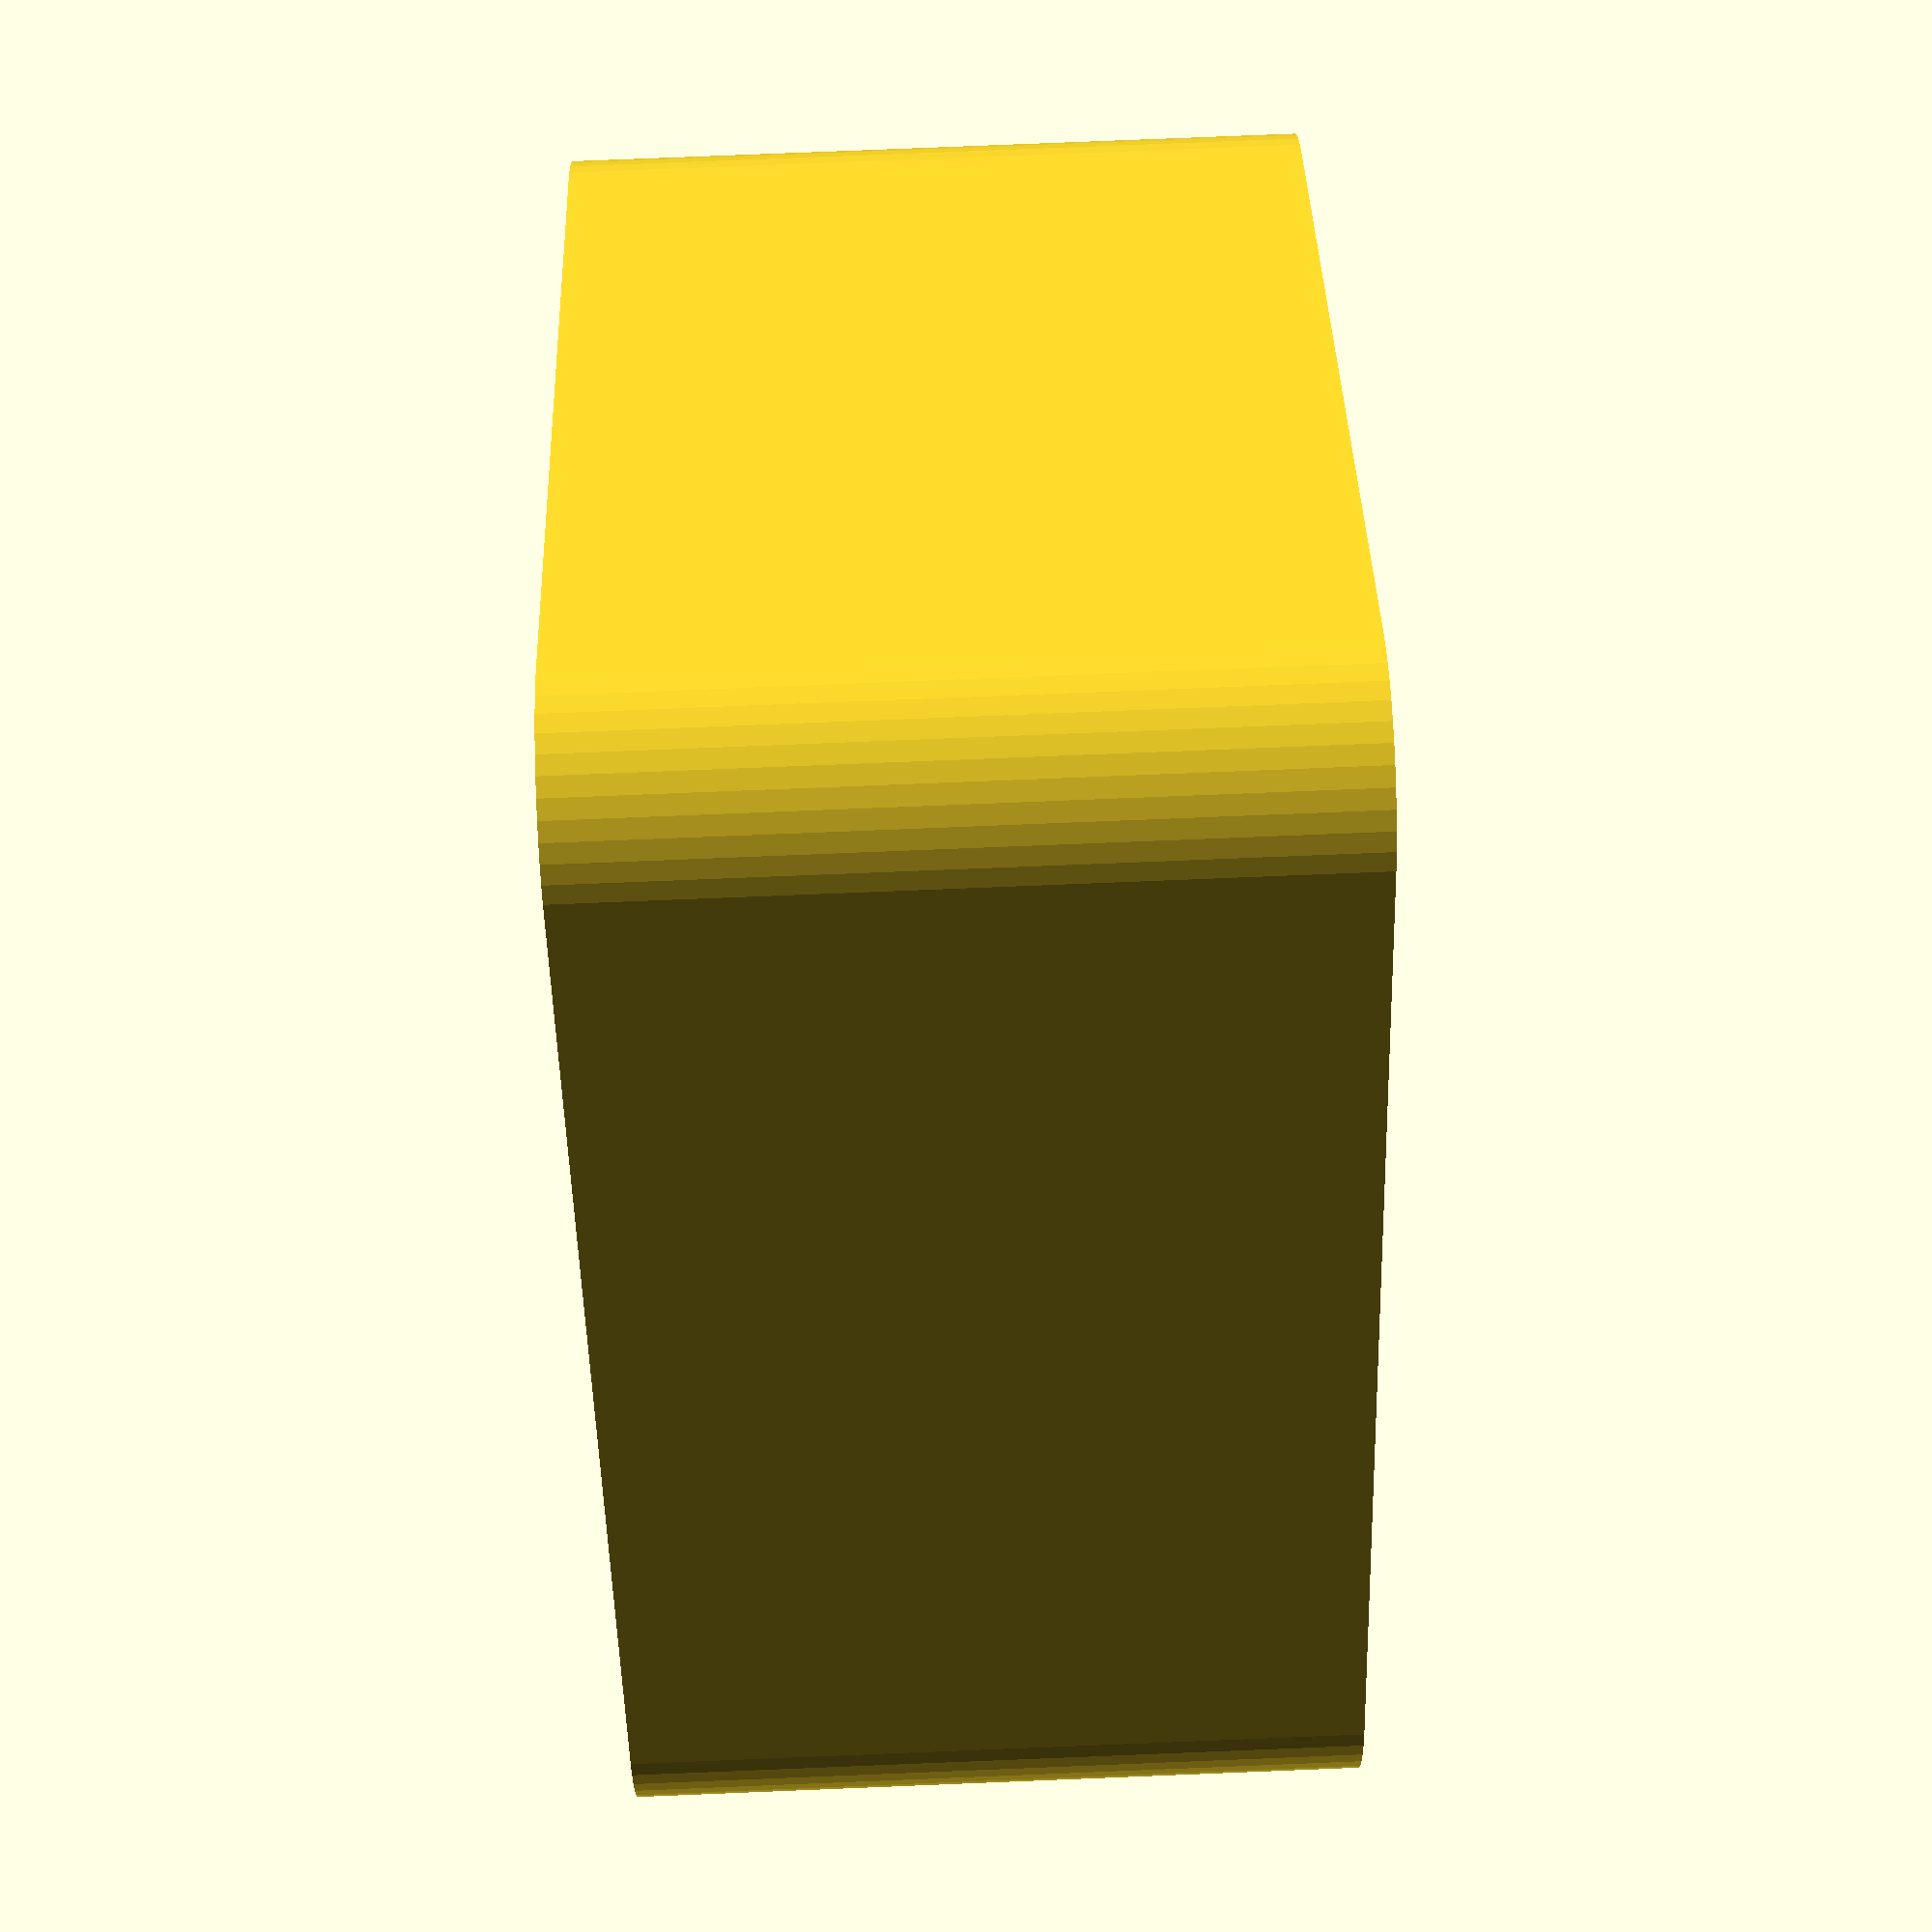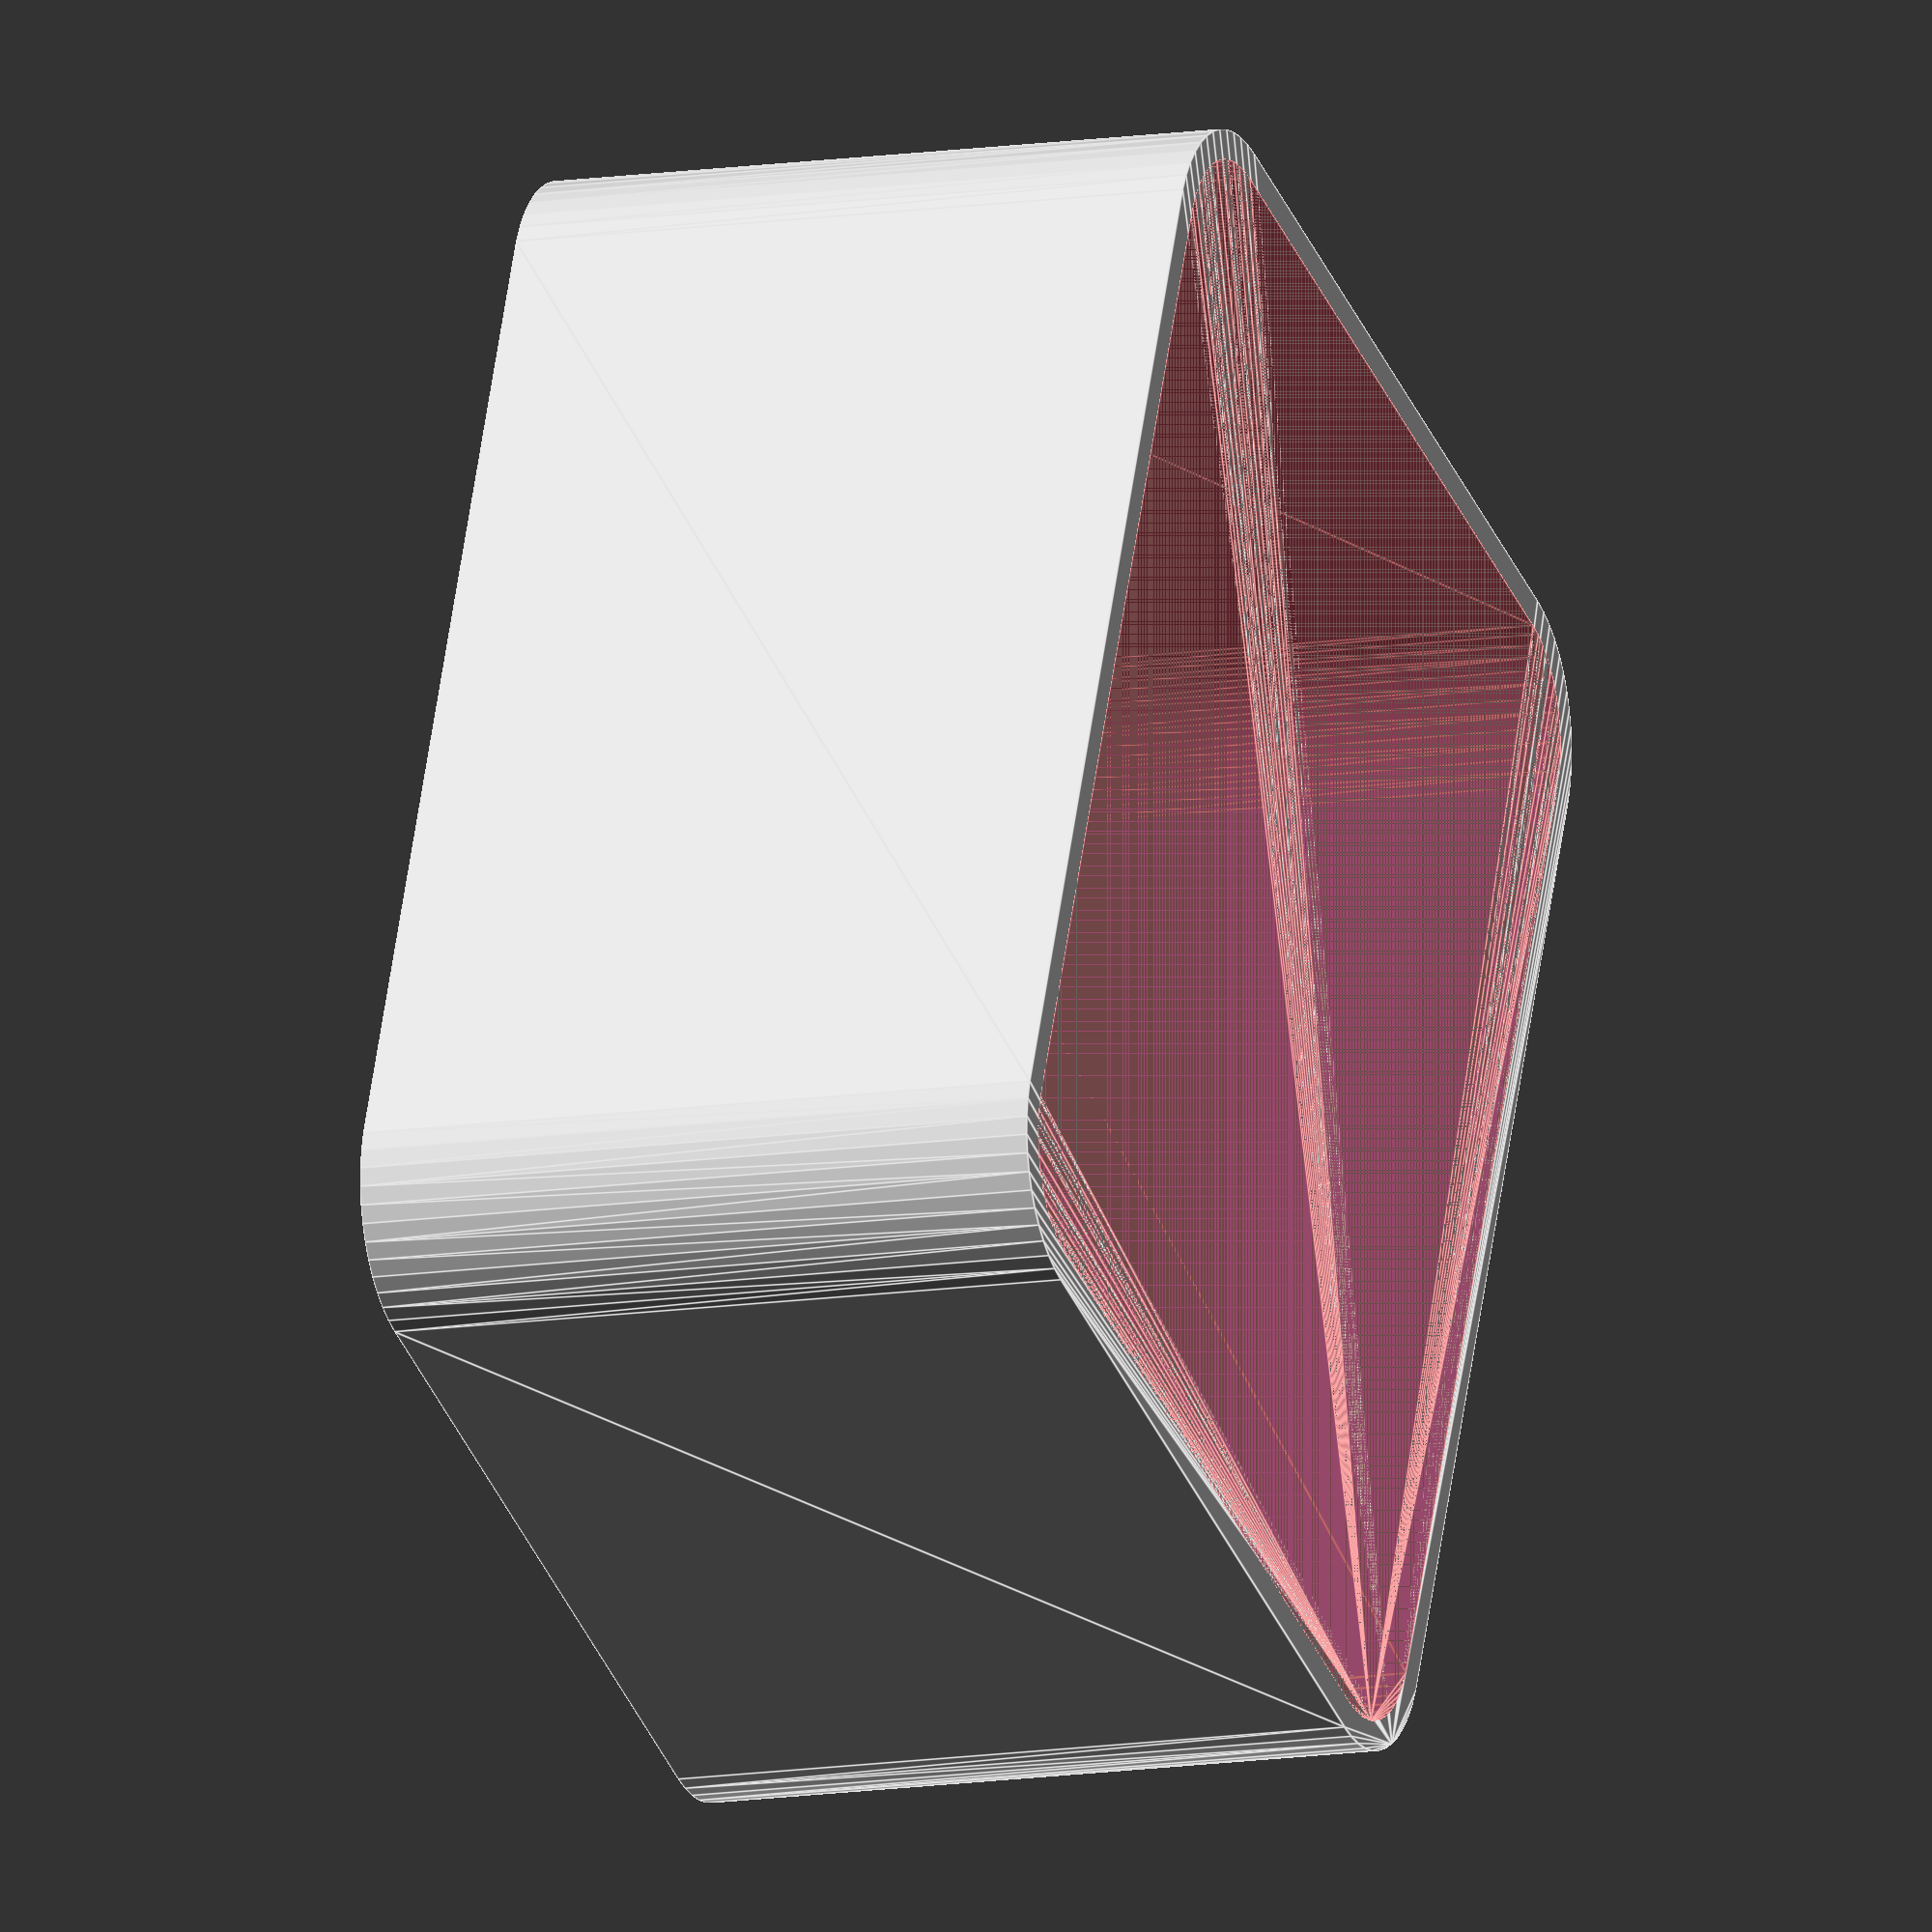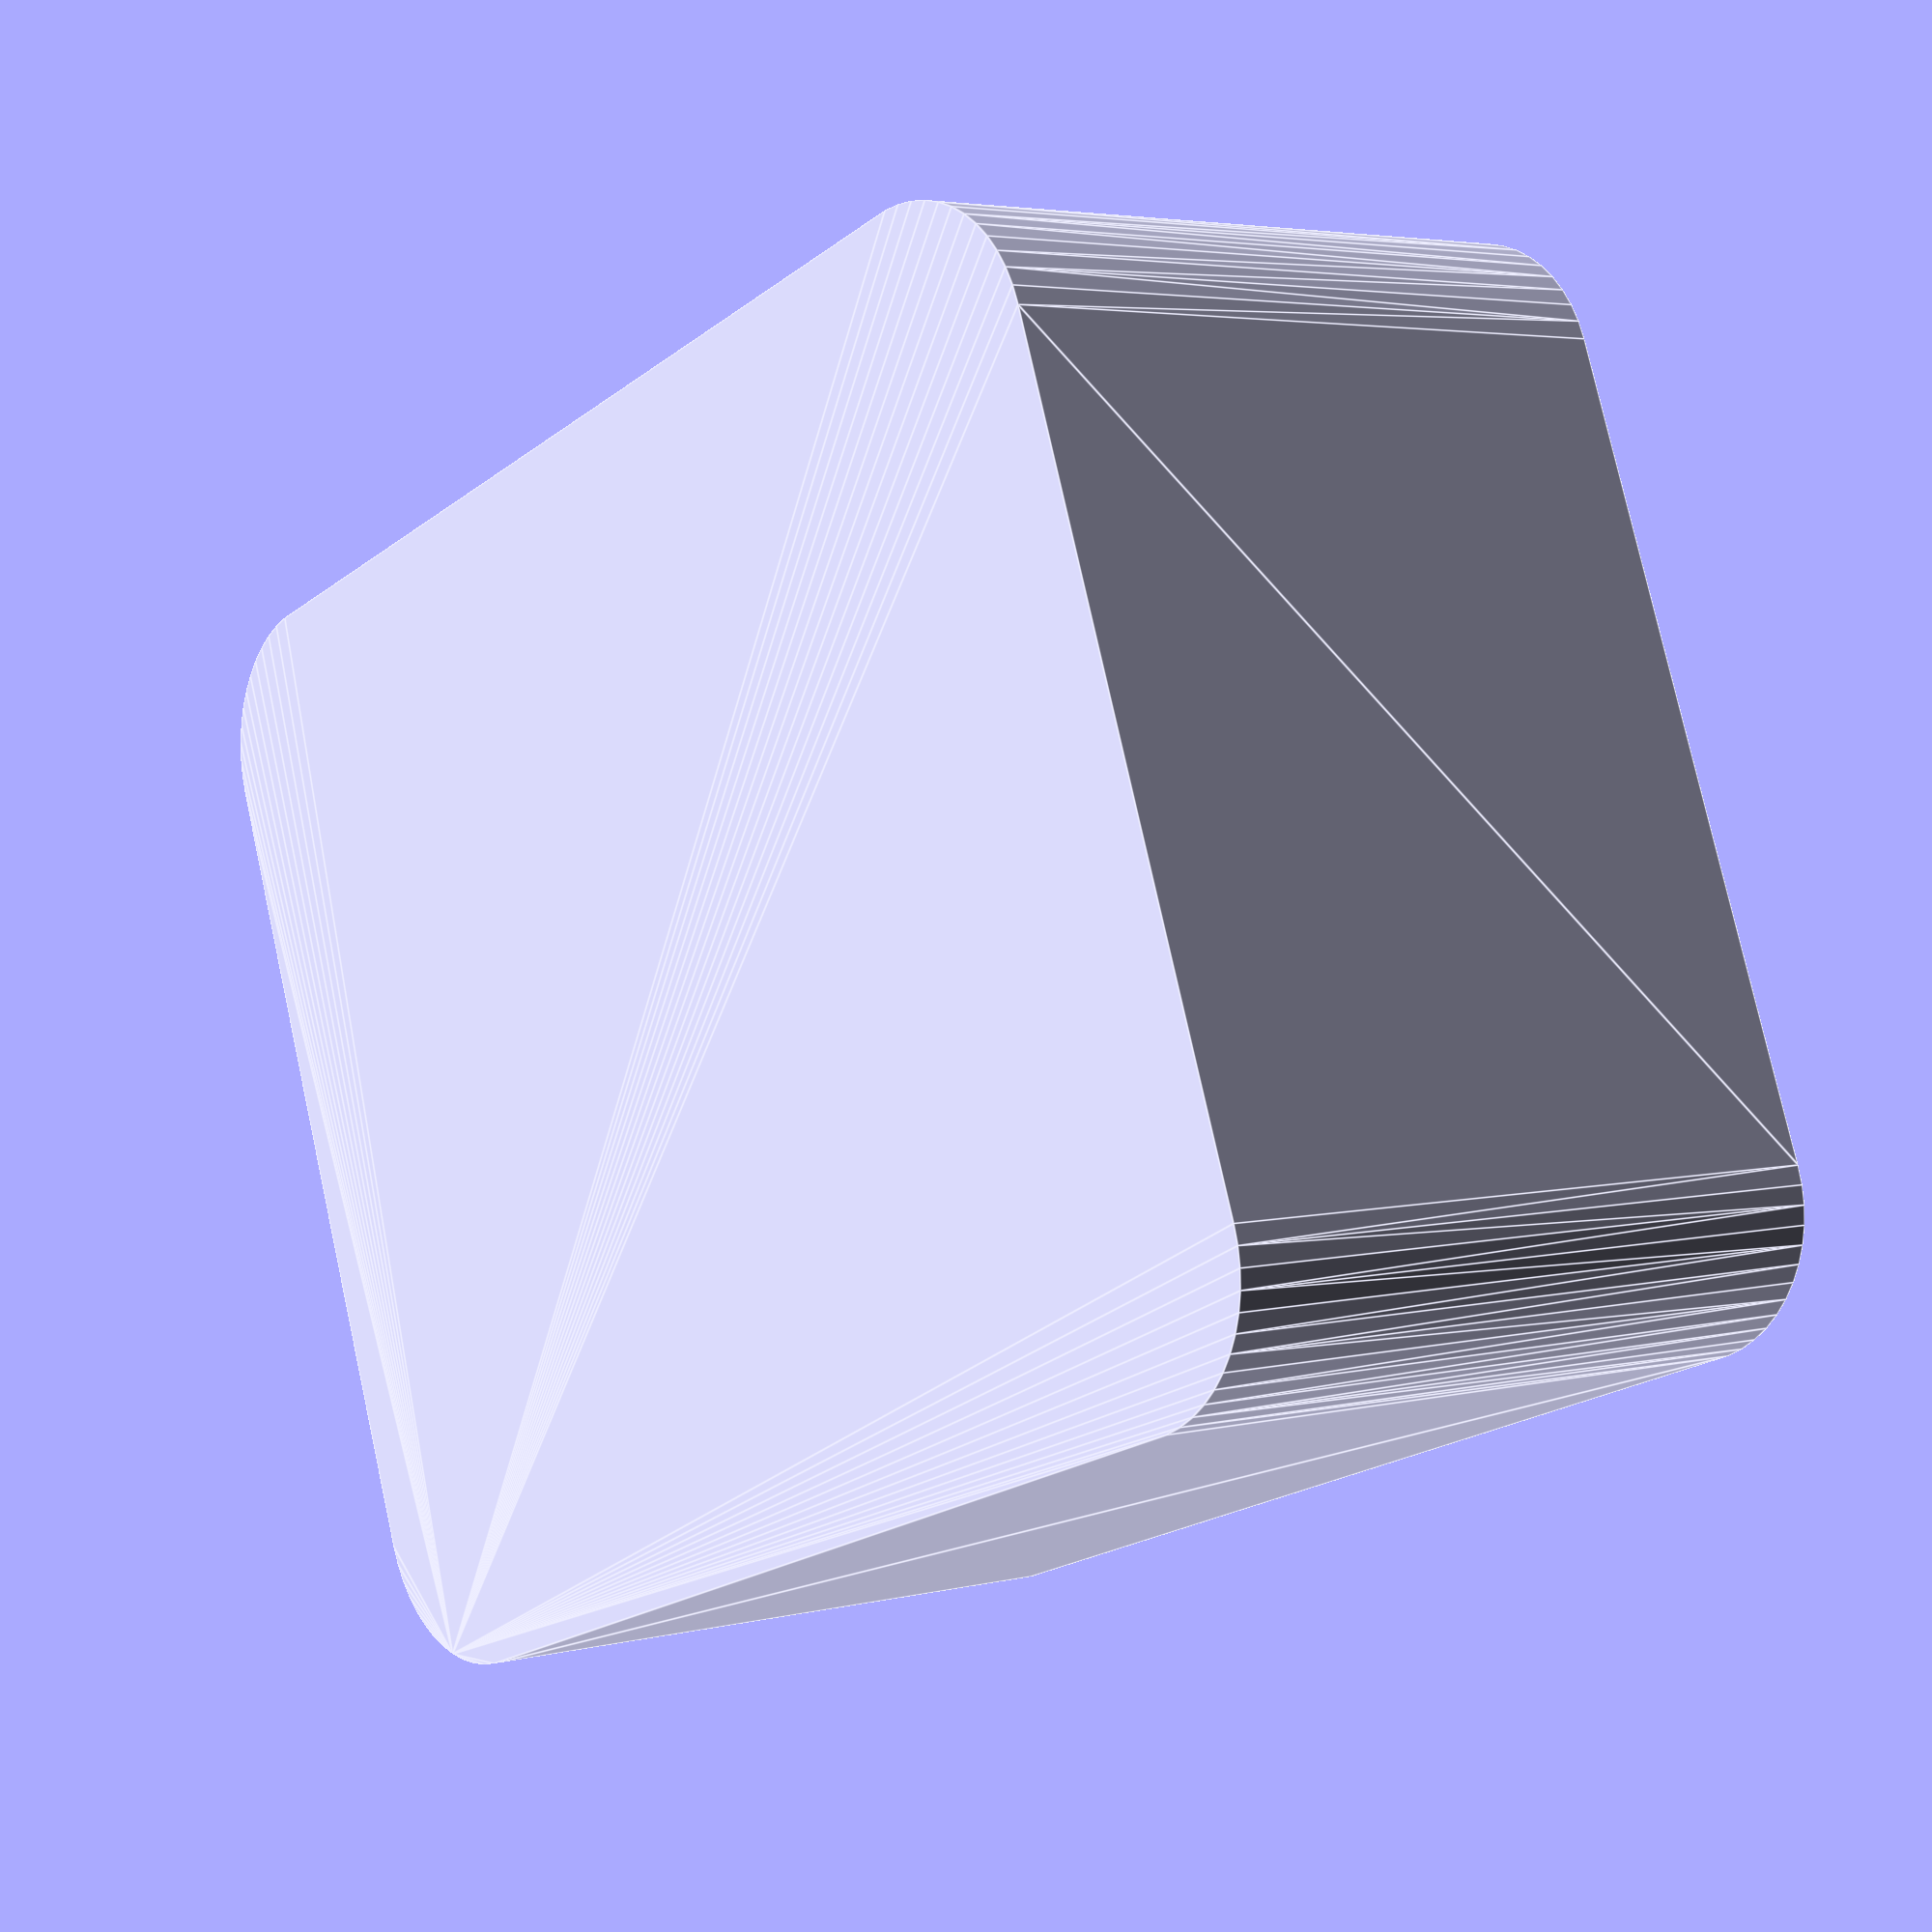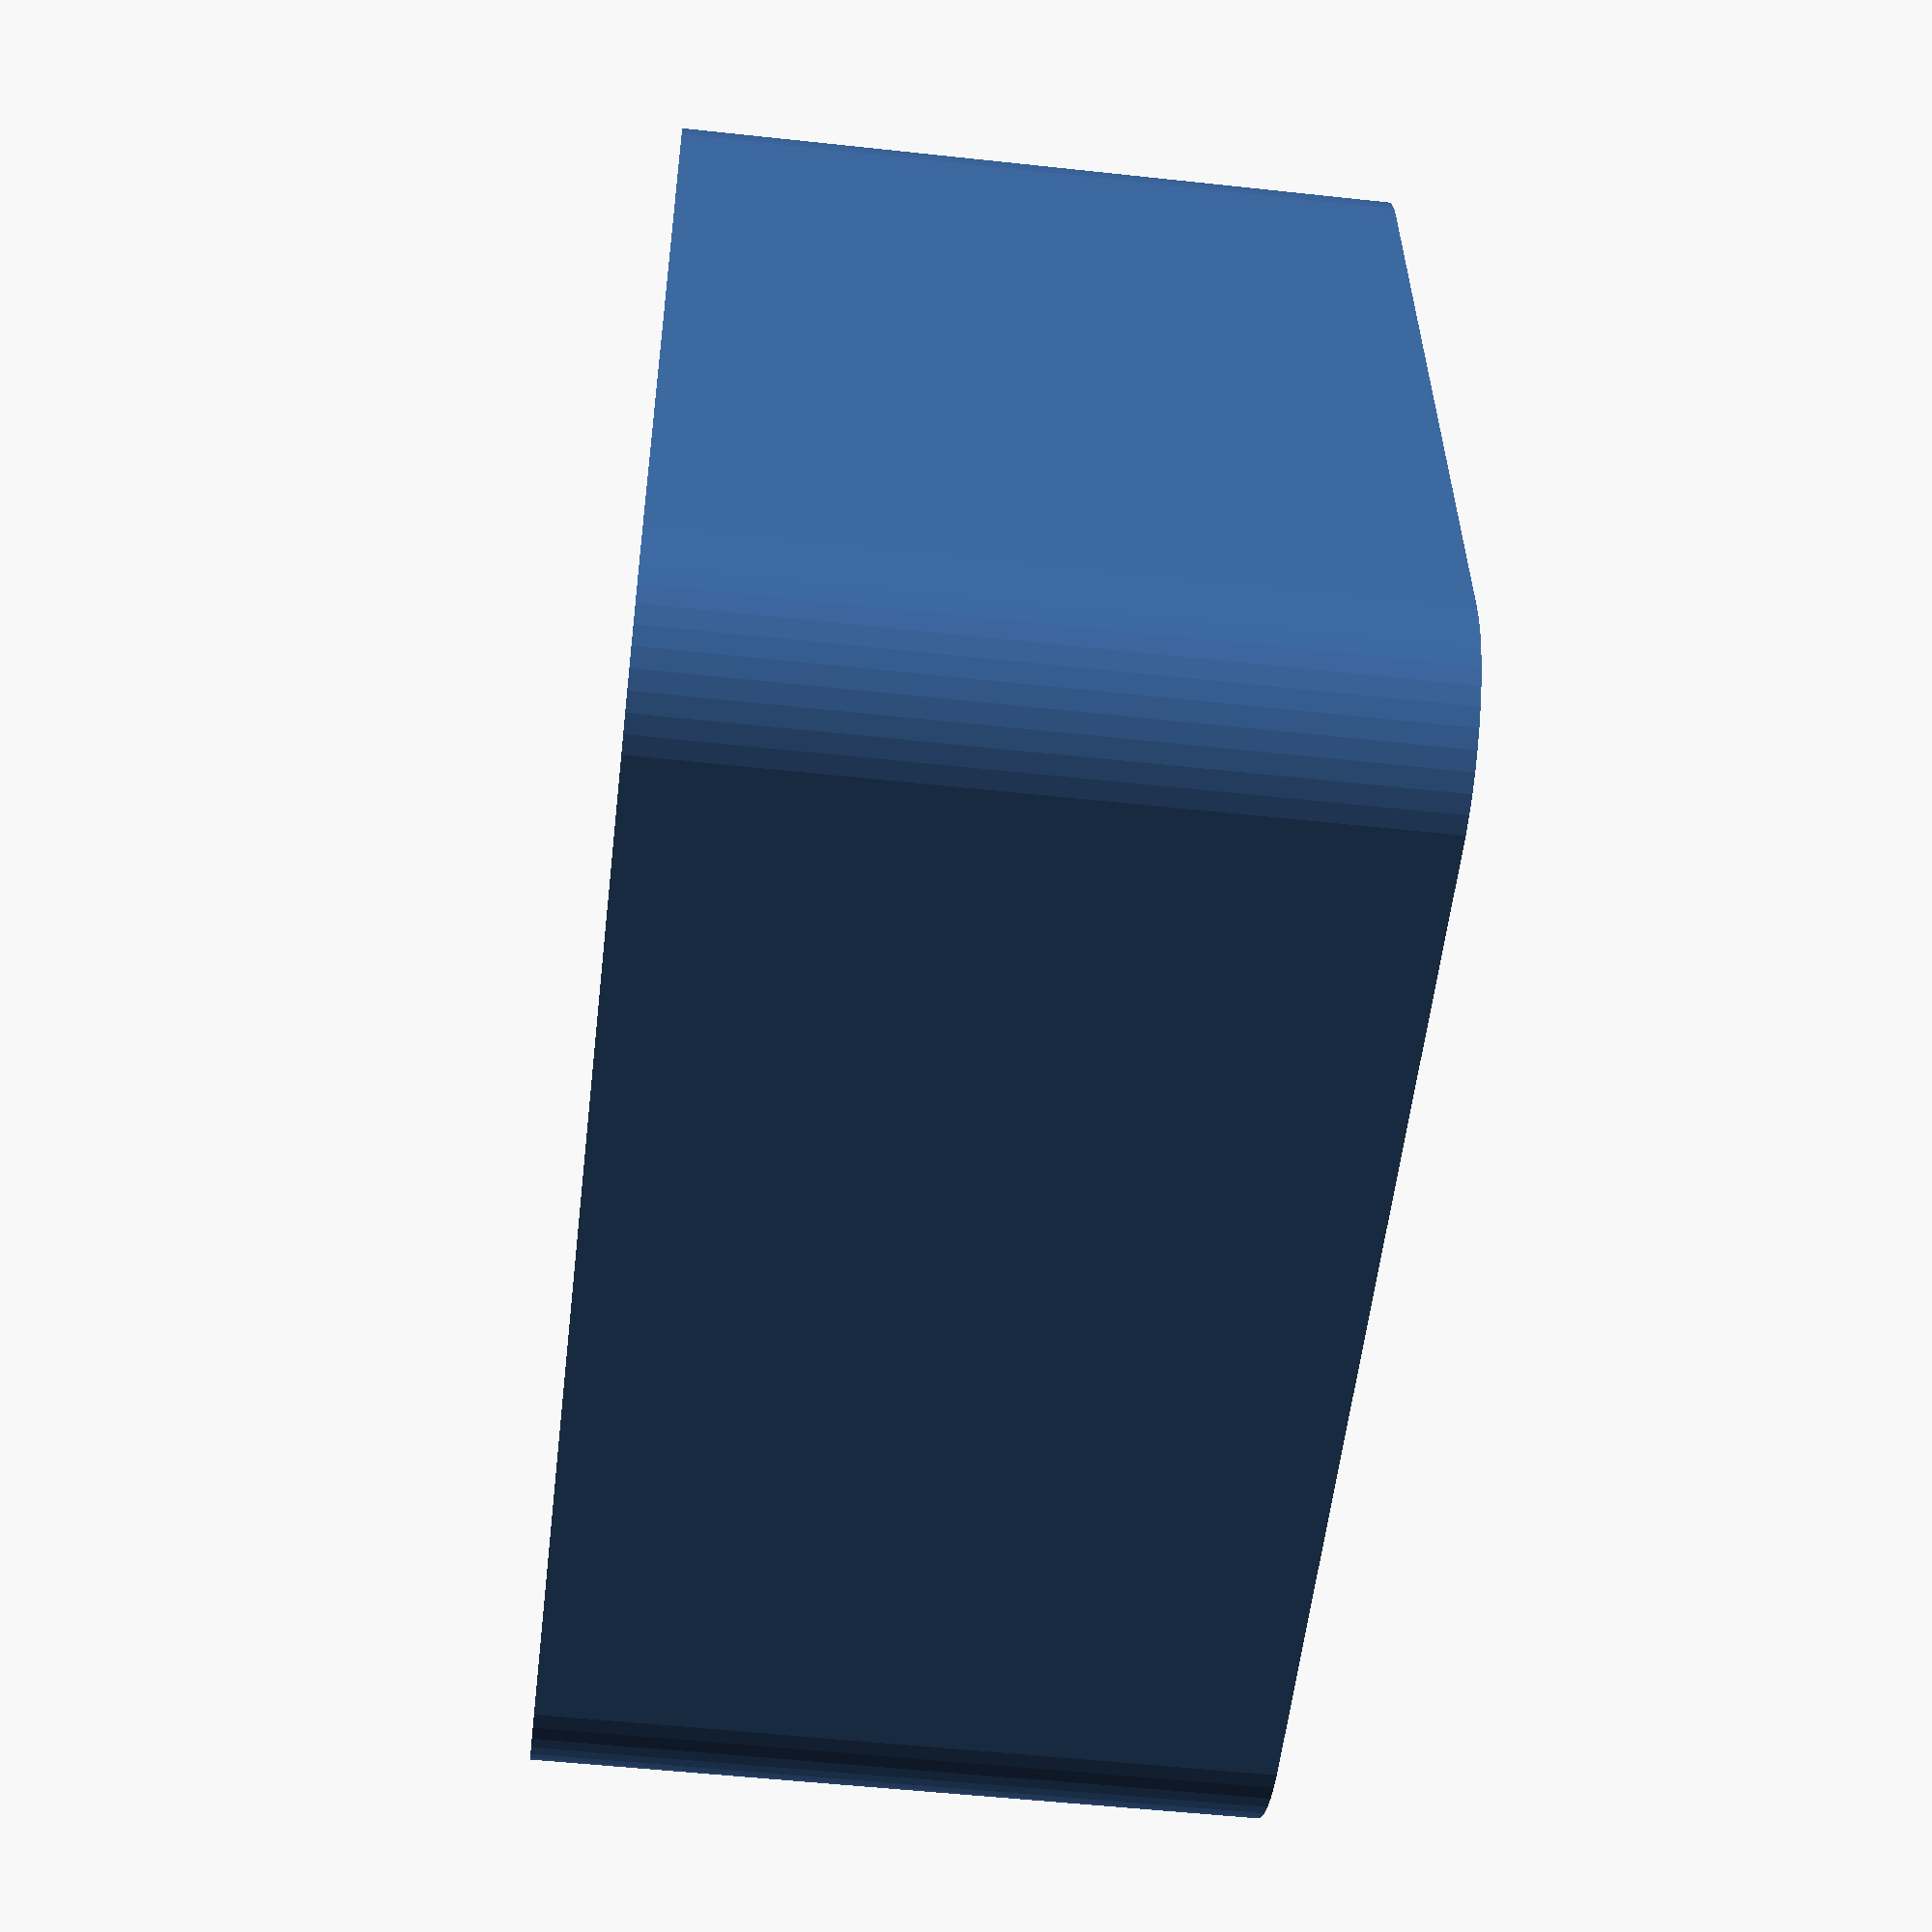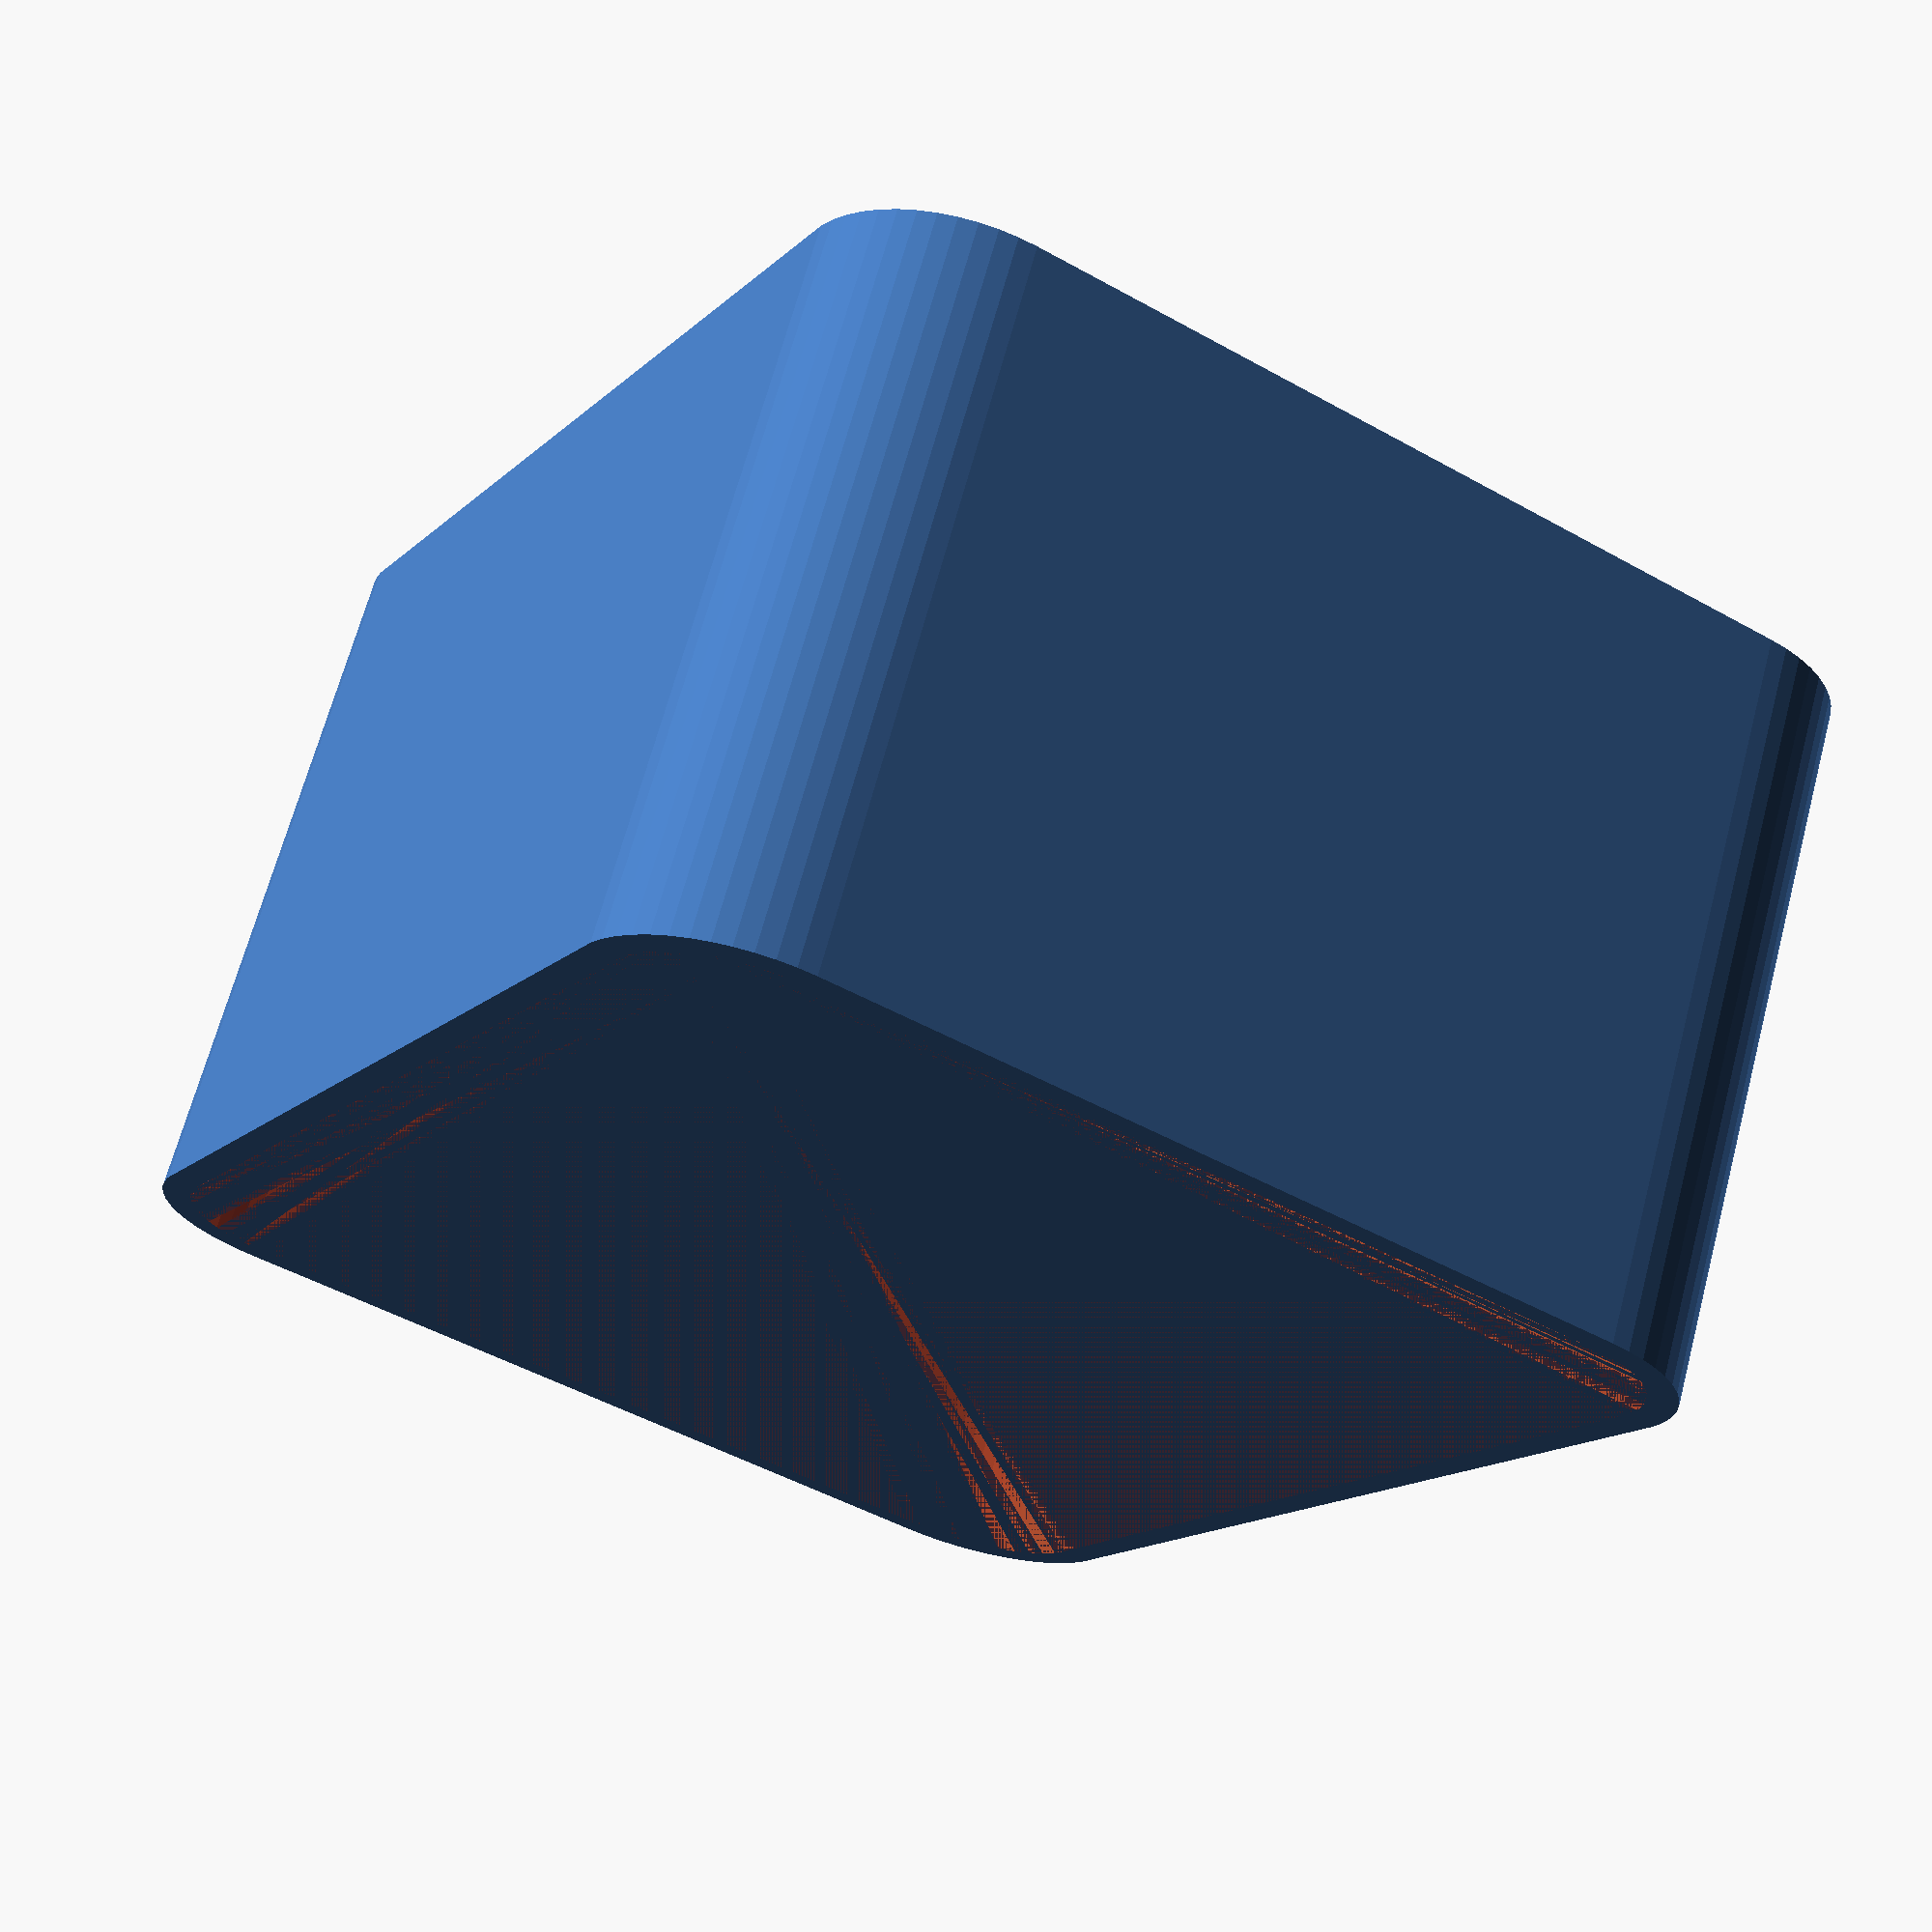
<openscad>
$fn = 50;


difference() {
	union() {
		hull() {
			translate(v = [-17.5000000000, 13.7500000000, 0]) {
				cylinder(h = 24, r = 5);
			}
			translate(v = [17.5000000000, 13.7500000000, 0]) {
				cylinder(h = 24, r = 5);
			}
			translate(v = [-17.5000000000, -13.7500000000, 0]) {
				cylinder(h = 24, r = 5);
			}
			translate(v = [17.5000000000, -13.7500000000, 0]) {
				cylinder(h = 24, r = 5);
			}
		}
	}
	union() {
		translate(v = [0, 0, 2]) {
			#hull() {
				translate(v = [-17.5000000000, 13.7500000000, 0]) {
					cylinder(h = 22, r = 4);
				}
				translate(v = [17.5000000000, 13.7500000000, 0]) {
					cylinder(h = 22, r = 4);
				}
				translate(v = [-17.5000000000, -13.7500000000, 0]) {
					cylinder(h = 22, r = 4);
				}
				translate(v = [17.5000000000, -13.7500000000, 0]) {
					cylinder(h = 22, r = 4);
				}
			}
		}
	}
}
</openscad>
<views>
elev=100.9 azim=49.6 roll=92.3 proj=p view=wireframe
elev=11.2 azim=292.6 roll=291.9 proj=o view=edges
elev=176.3 azim=199.6 roll=310.1 proj=p view=edges
elev=232.4 azim=355.0 roll=96.7 proj=p view=solid
elev=112.7 azim=299.2 roll=165.1 proj=p view=wireframe
</views>
